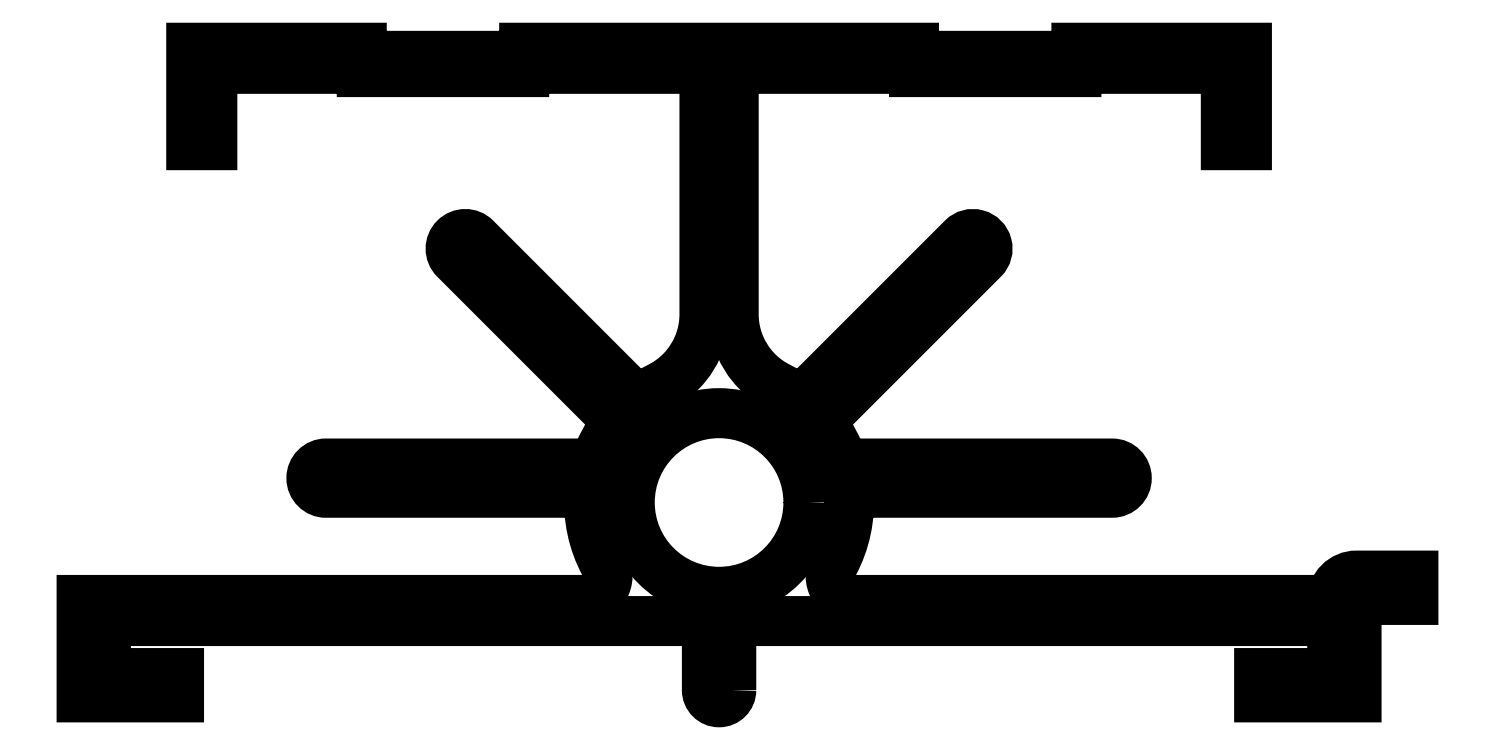
<metadata>
{"format":"dxf","ext":"dxf","renderer":"ezdxf+matplotlib","layout":"modelspace","background":"white","min_lineweight":24,"dpi":150}
</metadata>
<code>
0
SECTION
2
ENTITIES
0
POLYLINE
8
ANA
66
     1
10
0
20
0
30
0
0
VERTEX
8
ANA
10
152
20
205.2
30
0
0
VERTEX
8
ANA
10
152
20
205.2
30
0
0
SEQEND
8
ANA
0
POLYLINE
8
ANA
66
     1
10
0
20
0
30
0
0
VERTEX
8
ANA
10
153.5
20
205.2
30
0
0
VERTEX
8
ANA
10
153.5
20
205.2
30
0
0
SEQEND
8
ANA
0
CIRCLE
8
ANA
10
155
20
216.2
30
0
40
5.5
0
POLYLINE
8
ANA
66
     1
10
0
20
0
30
0
70
     1
0
VERTEX
8
ANA
10
155.8
20
204.7
30
0
42
-1
0
VERTEX
8
ANA
10
154.3
20
204.7
30
0
0
VERTEX
8
ANA
10
154.3
20
207.4
30
0
42
0.4142
0
VERTEX
8
ANA
10
152.8
20
208.9
30
0
0
VERTEX
8
ANA
10
117.3
20
208.9
30
0
0
VERTEX
8
ANA
10
117.3
20
205.7
30
0
0
VERTEX
8
ANA
10
121.8
20
205.7
30
0
0
VERTEX
8
ANA
10
121.8
20
204.2
30
0
0
VERTEX
8
ANA
10
115.8
20
204.2
30
0
0
VERTEX
8
ANA
10
115.8
20
210.2
30
0
0
VERTEX
8
ANA
10
146.6
20
210.2
30
0
42
0.5674
0
VERTEX
8
ANA
10
148
20
212.5
30
0
42
-0.1431
0
VERTEX
8
ANA
10
147
20
216.8
30
0
0
VERTEX
8
ANA
10
130.8
20
216.8
30
0
42
-1
0
VERTEX
8
ANA
10
130.8
20
218.6
30
0
0
VERTEX
8
ANA
10
147.4
20
218.6
30
0
42
-0.09225
0
VERTEX
8
ANA
10
148.8
20
221.2
30
0
0
VERTEX
8
ANA
10
138.7
20
231.2
30
0
42
-1
0
VERTEX
8
ANA
10
140
20
232.5
30
0
0
VERTEX
8
ANA
10
150
20
222.5
30
0
42
-0.05044
0
VERTEX
8
ANA
10
151.4
20
223.4
30
0
42
0.2821
0
VERTEX
8
ANA
10
154.1
20
227.8
30
0
0
VERTEX
8
ANA
10
154.1
20
242.9
30
0
0
VERTEX
8
ANA
10
143
20
242.9
30
0
0
VERTEX
8
ANA
10
143
20
242.7
30
0
0
VERTEX
8
ANA
10
133
20
242.7
30
0
0
VERTEX
8
ANA
10
133
20
242.9
30
0
0
VERTEX
8
ANA
10
123.8
20
242.9
30
0
0
VERTEX
8
ANA
10
123.8
20
238.2
30
0
0
VERTEX
8
ANA
10
122.5
20
238.2
30
0
0
VERTEX
8
ANA
10
122.5
20
244.2
30
0
0
VERTEX
8
ANA
10
133
20
244.2
30
0
0
VERTEX
8
ANA
10
133
20
243.7
30
0
0
VERTEX
8
ANA
10
143
20
243.7
30
0
0
VERTEX
8
ANA
10
143
20
244.2
30
0
0
VERTEX
8
ANA
10
167
20
244.2
30
0
0
VERTEX
8
ANA
10
167
20
243.7
30
0
0
VERTEX
8
ANA
10
177
20
243.7
30
0
0
VERTEX
8
ANA
10
177
20
244.2
30
0
0
VERTEX
8
ANA
10
187.5
20
244.2
30
0
0
VERTEX
8
ANA
10
187.5
20
238.2
30
0
0
VERTEX
8
ANA
10
186.2
20
238.2
30
0
0
VERTEX
8
ANA
10
186.2
20
242.9
30
0
0
VERTEX
8
ANA
10
177
20
242.9
30
0
0
VERTEX
8
ANA
10
177
20
242.7
30
0
0
VERTEX
8
ANA
10
167
20
242.7
30
0
0
VERTEX
8
ANA
10
167
20
242.9
30
0
0
VERTEX
8
ANA
10
155.9
20
242.9
30
0
0
VERTEX
8
ANA
10
155.9
20
227.8
30
0
42
0.2821
0
VERTEX
8
ANA
10
158.6
20
223.4
30
0
42
-0.05044
0
VERTEX
8
ANA
10
160
20
222.5
30
0
0
VERTEX
8
ANA
10
170
20
232.5
30
0
42
-1
0
VERTEX
8
ANA
10
171.3
20
231.2
30
0
0
VERTEX
8
ANA
10
161.3
20
221.2
30
0
42
-0.09225
0
VERTEX
8
ANA
10
162.6
20
218.6
30
0
0
VERTEX
8
ANA
10
179.2
20
218.6
30
0
42
-1
0
VERTEX
8
ANA
10
179.2
20
216.8
30
0
0
VERTEX
8
ANA
10
163
20
216.8
30
0
42
-0.1431
0
VERTEX
8
ANA
10
162.1
20
212.5
30
0
42
0.5674
0
VERTEX
8
ANA
10
163.4
20
210.2
30
0
0
VERTEX
8
ANA
10
192.8
20
210.2
30
0
42
-0.4142
0
VERTEX
8
ANA
10
194.3
20
211.7
30
0
0
VERTEX
8
ANA
10
197.8
20
211.7
30
0
0
VERTEX
8
ANA
10
197.8
20
210.2
30
0
0
VERTEX
8
ANA
10
194.3
20
210.2
30
0
0
VERTEX
8
ANA
10
194.3
20
204.2
30
0
0
VERTEX
8
ANA
10
188.3
20
204.2
30
0
0
VERTEX
8
ANA
10
188.3
20
205.7
30
0
0
VERTEX
8
ANA
10
192.8
20
205.7
30
0
0
VERTEX
8
ANA
10
192.8
20
208.9
30
0
0
VERTEX
8
ANA
10
157.3
20
208.9
30
0
42
0.4142
0
VERTEX
8
ANA
10
155.8
20
207.4
30
0
0
SEQEND
8
ANA
0
ENDSEC
0
EOF

</code>
